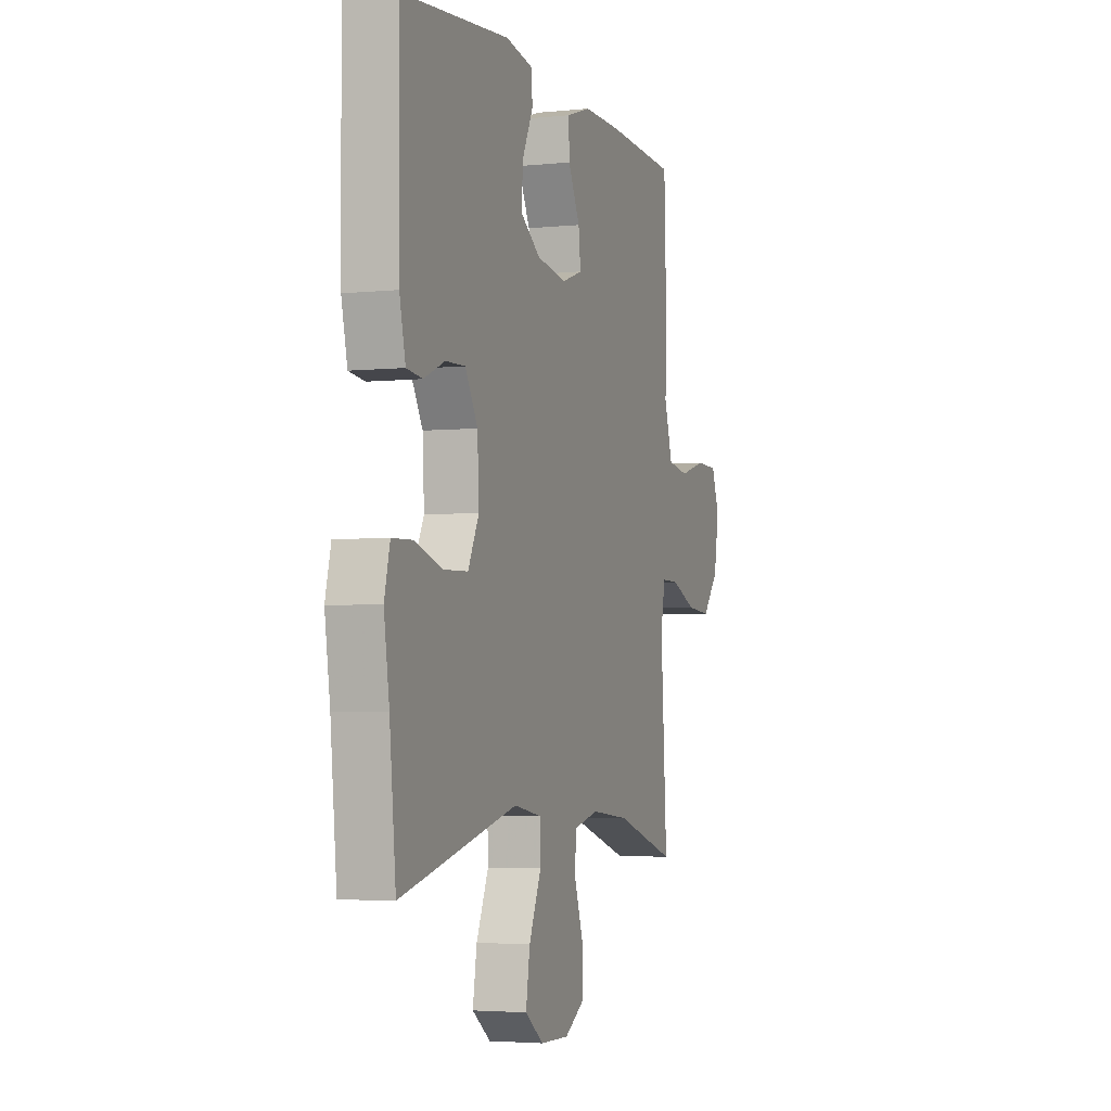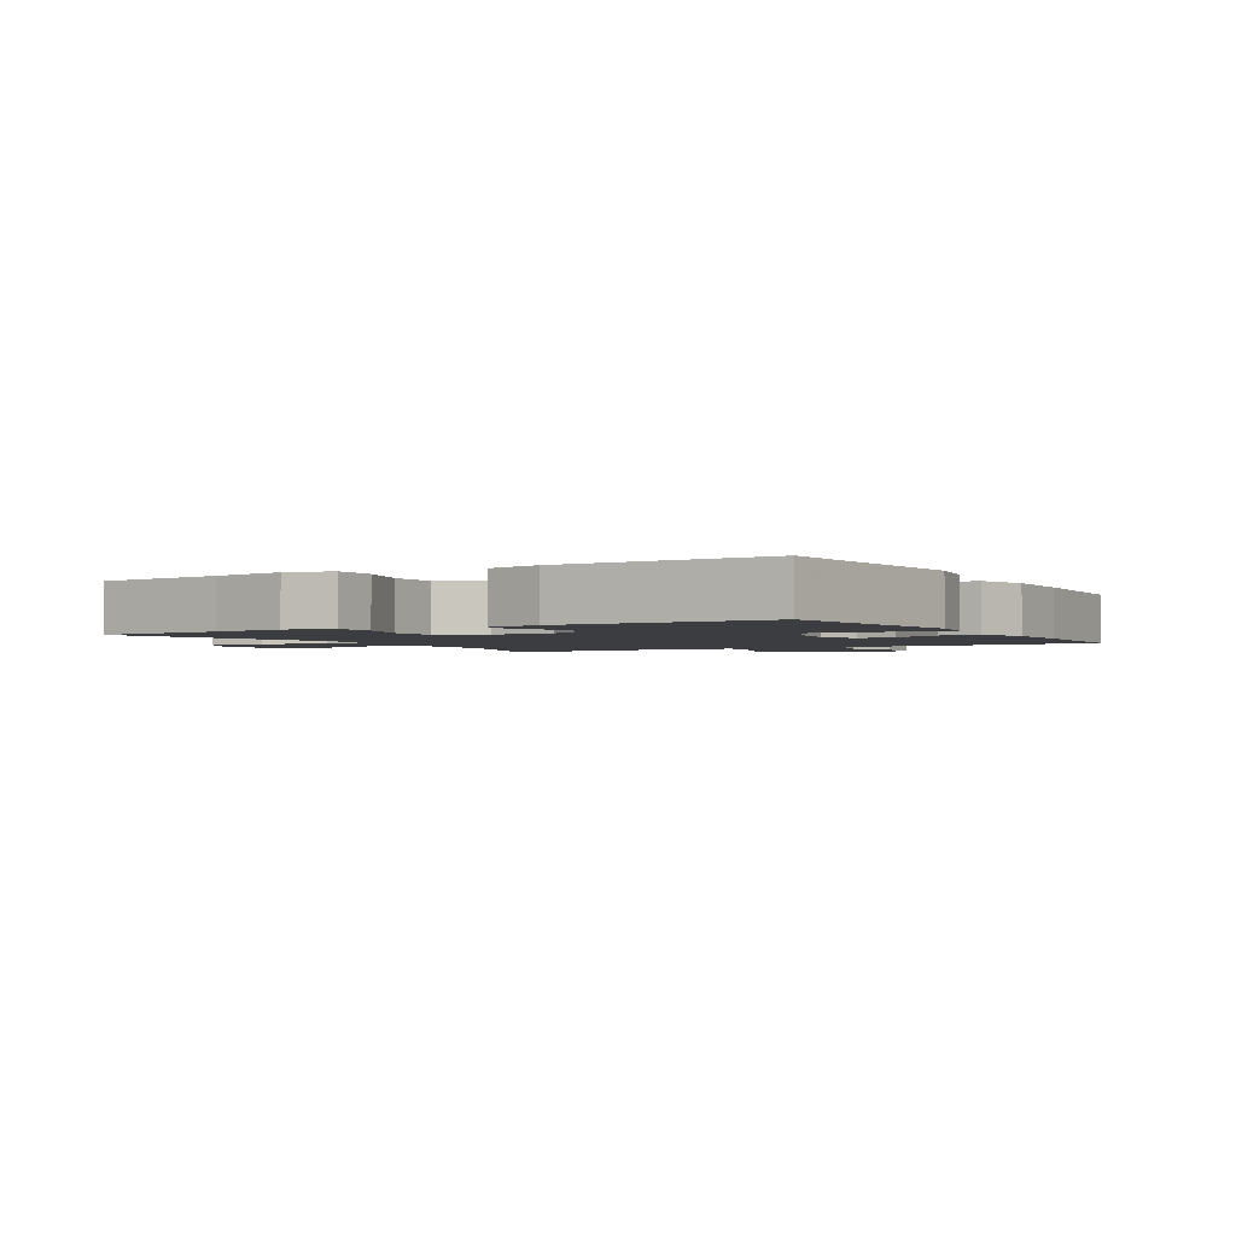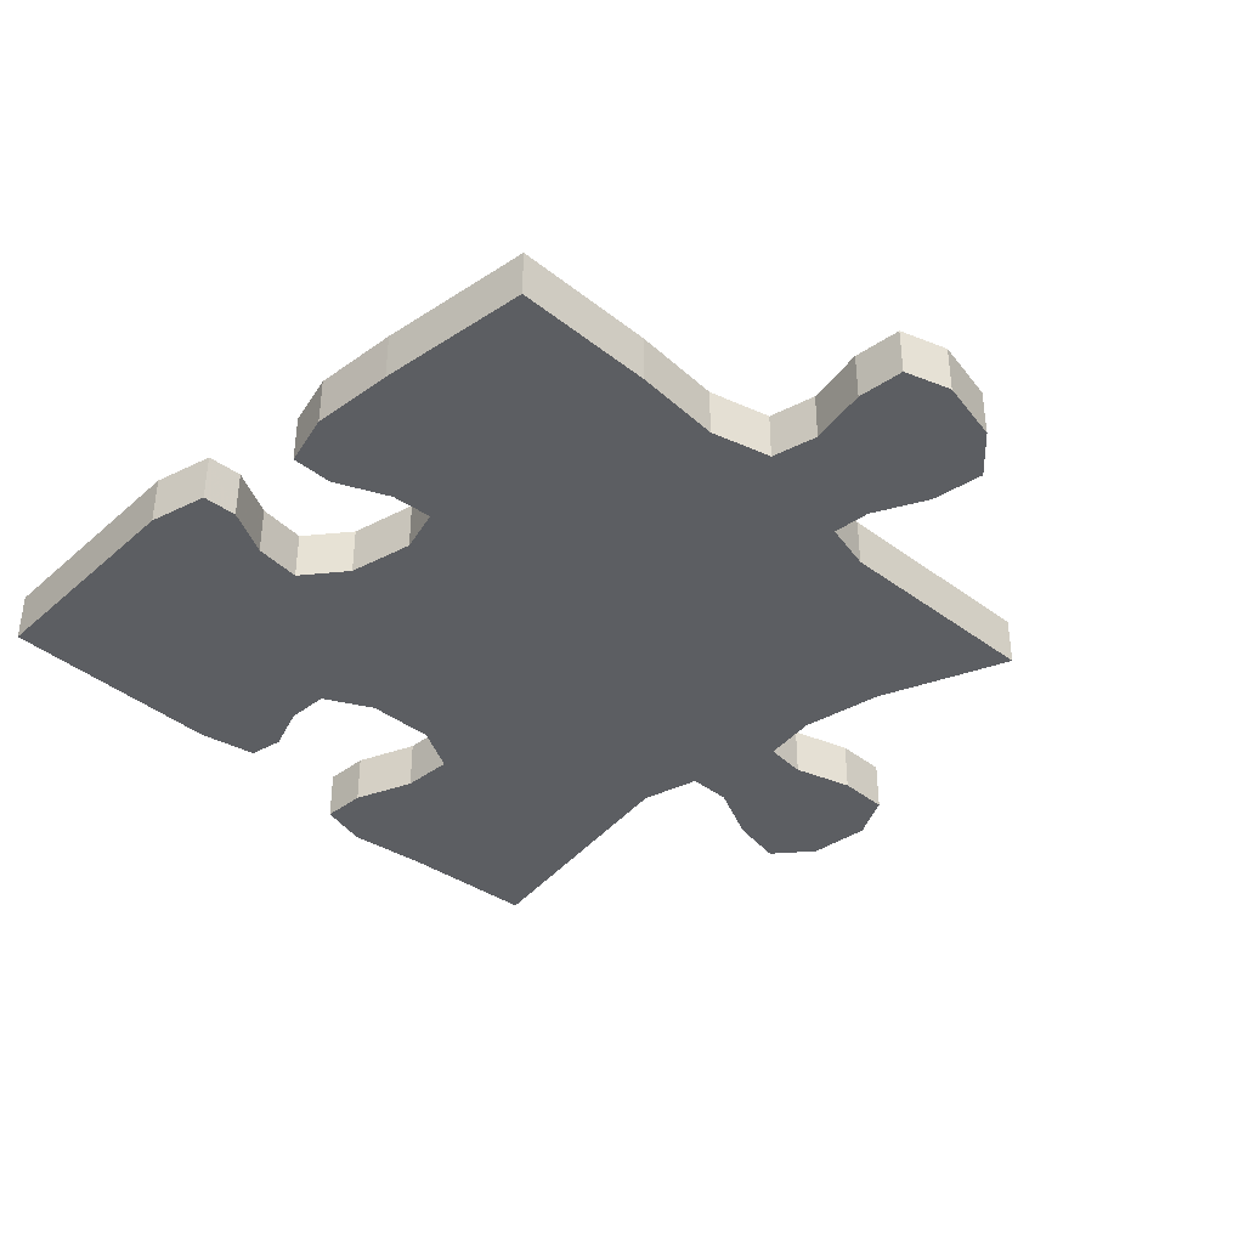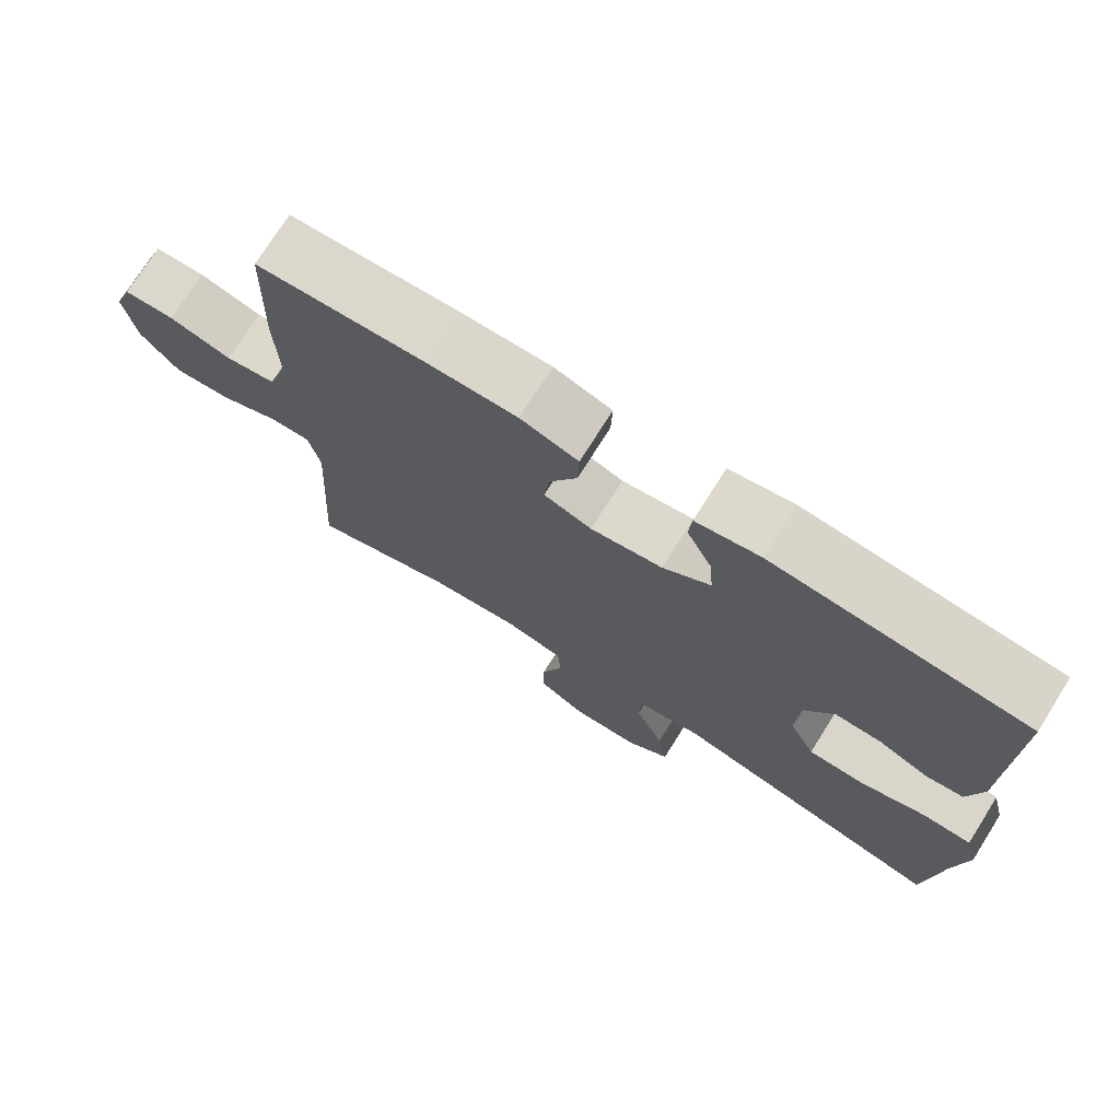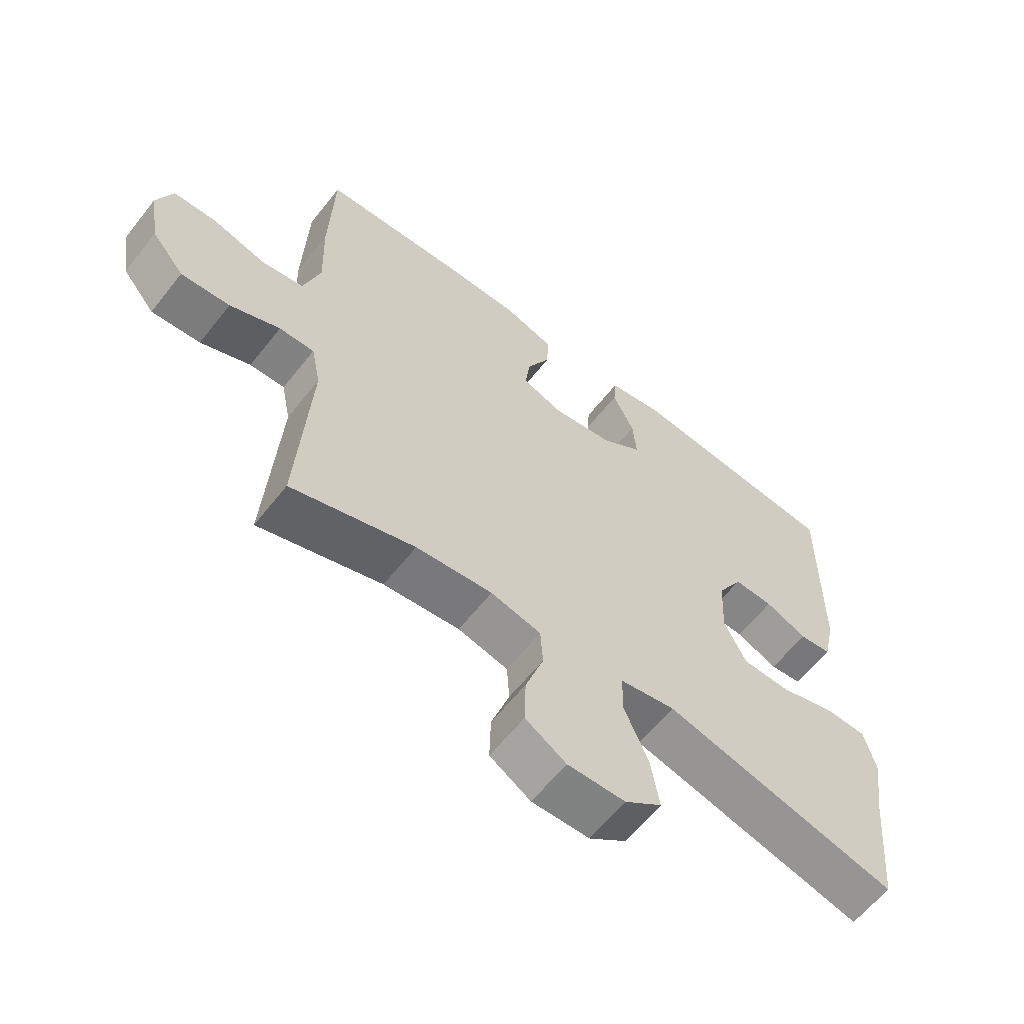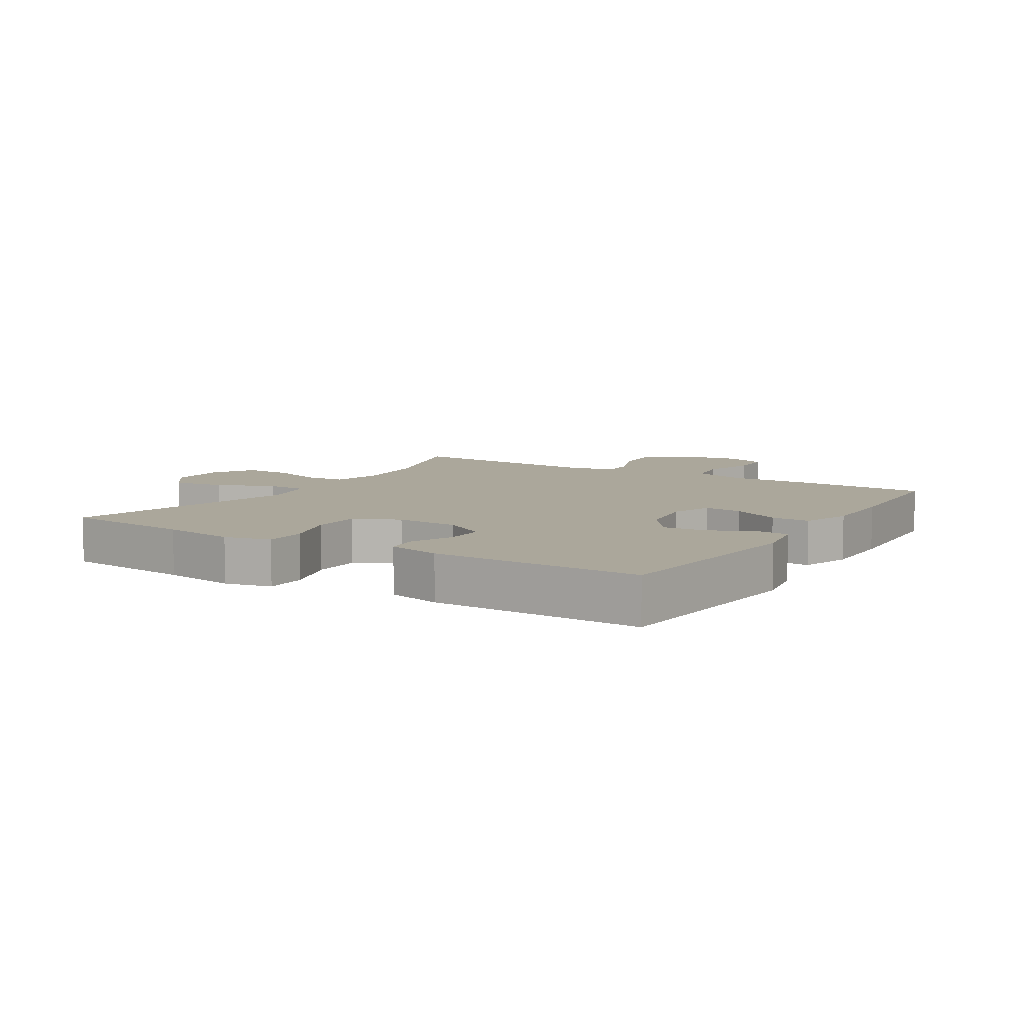
<metadata>
{"format":"obj","ext":"obj","renderer":"f3d","projection":"perspective","resolution":1024,"background":"white","views":[{"elev":-3.6,"azim":-70.6,"up":"+Z"},{"elev":-2.3,"azim":-59.6,"up":"+Y"},{"elev":-37.5,"azim":42.7,"up":"+Y"},{"elev":73.8,"azim":-147.8,"up":"+Z"},{"elev":-61.3,"azim":141.8,"up":"+Z"},{"elev":8.1,"azim":-58.1,"up":"+Y"}]}
</metadata>
<code>
v 0.5 0.07 -0.5
v 0.303 0.07 -0.438
v 0.181 0.07 -0.425
v 0.101 0.07 -0.444
v 0.097 0.07 -0.507
v 0.126 0.07 -0.592
v 0.128 0.07 -0.668
v 0.063 0.07 -0.708
v -0.029 0.07 -0.706
v -0.088 0.07 -0.662
v -0.075 0.07 -0.58
v -0.036 0.07 -0.489
v -0.038 0.07 -0.424
v -0.126 0.07 -0.408
v -0.5 0.07 -0.5
v -0.52 0.07 -0.295
v -0.537 0.07 -0.18
v -0.519 0.07 -0.107
v -0.453 0.07 -0.105
v -0.364 0.07 -0.133
v -0.287 0.07 -0.131
v -0.252 0.07 -0.06
v -0.257 0.07 0.04
v -0.297 0.07 0.109
v -0.36 0.07 0.107
v -0.427 0.07 0.078
v -0.478 0.07 0.084
v -0.497 0.07 0.168
v -0.5 0.07 0.5
v -0.158 0.07 0.533
v -0.071 0.07 0.517
v -0.067 0.07 0.466
v -0.101 0.07 0.395
v -0.107 0.07 0.326
v -0.042 0.07 0.28
v 0.055 0.07 0.265
v 0.12 0.07 0.288
v 0.113 0.07 0.349
v 0.075 0.07 0.425
v 0.073 0.07 0.487
v 0.151 0.07 0.513
v 0.274 0.07 0.512
v 0.5 0.07 0.5
v 0.507 0.07 0.292
v 0.503 0.07 0.161
v 0.53 0.07 0.073
v 0.598 0.07 0.062
v 0.683 0.07 0.086
v 0.752 0.07 0.084
v 0.777 0.07 0.017
v 0.761 0.07 -0.079
v 0.709 0.07 -0.142
v 0.631 0.07 -0.136
v 0.551 0.07 -0.102
v 0.495 0.07 -0.101
v 0.48 0.07 -0.175
v 0.5 0 -0.5
v 0.303 0 -0.438
v 0.181 0 -0.425
v 0.101 0 -0.444
v 0.097 0 -0.507
v 0.126 0 -0.592
v 0.128 0 -0.668
v 0.063 0 -0.708
v -0.029 0 -0.706
v -0.088 0 -0.662
v -0.075 0 -0.58
v -0.036 0 -0.489
v -0.038 0 -0.424
v -0.126 0 -0.408
v -0.5 0 -0.5
v -0.52 0 -0.295
v -0.537 0 -0.18
v -0.519 0 -0.107
v -0.453 0 -0.105
v -0.364 0 -0.133
v -0.287 0 -0.131
v -0.252 0 -0.06
v -0.257 0 0.04
v -0.297 0 0.109
v -0.36 0 0.107
v -0.427 0 0.078
v -0.478 0 0.084
v -0.497 0 0.168
v -0.5 0 0.5
v -0.158 0 0.533
v -0.071 0 0.517
v -0.067 0 0.466
v -0.101 0 0.395
v -0.107 0 0.326
v -0.042 0 0.28
v 0.055 0 0.265
v 0.12 0 0.288
v 0.113 0 0.349
v 0.075 0 0.425
v 0.073 0 0.487
v 0.151 0 0.513
v 0.274 0 0.512
v 0.5 0 0.5
v 0.507 0 0.292
v 0.503 0 0.161
v 0.53 0 0.073
v 0.598 0 0.062
v 0.683 0 0.086
v 0.752 0 0.084
v 0.777 0 0.017
v 0.761 0 -0.079
v 0.709 0 -0.142
v 0.631 0 -0.136
v 0.551 0 -0.102
v 0.495 0 -0.101
v 0.48 0 -0.175
f 52 53 54
f 51 52 54
f 50 51 54
f 49 50 54
f 48 49 54
f 47 48 54
f 46 47 54 55
f 45 46 55 56
f 44 45 56
f 43 44 56
f 42 43 56
f 41 42 56
f 40 41 56
f 39 40 56
f 38 39 56
f 31 32 33
f 30 31 33
f 29 30 33
f 28 29 33
f 27 28 33
f 26 27 33
f 25 26 33
f 24 25 33 34
f 23 24 34 35
f 18 19 20
f 17 18 20
f 16 17 20
f 16 20 21
f 15 16 21
f 14 15 21
f 13 14 21 22
f 10 11 12
f 9 10 12
f 8 9 12
f 7 8 12
f 6 7 12
f 5 6 12
f 4 5 12 13
f 23 35 36
f 22 23 36
f 13 22 36
f 4 13 36
f 3 4 36
f 56 1 2
f 38 56 2
f 37 38 2
f 2 3 36 37
f 110 109 108
f 110 108 107
f 110 107 106
f 110 106 105
f 110 105 104
f 110 104 103
f 111 110 103 102
f 112 111 102 101
f 112 101 100
f 112 100 99
f 112 99 98
f 112 98 97
f 112 97 96
f 112 96 95
f 112 95 94
f 89 88 87
f 89 87 86
f 89 86 85
f 89 85 84
f 89 84 83
f 89 83 82
f 89 82 81
f 90 89 81 80
f 91 90 80 79
f 76 75 74
f 76 74 73
f 76 73 72
f 77 76 72
f 77 72 71
f 77 71 70
f 78 77 70 69
f 68 67 66
f 68 66 65
f 68 65 64
f 68 64 63
f 68 63 62
f 68 62 61
f 69 68 61 60
f 92 91 79
f 92 79 78
f 92 78 69
f 92 69 60
f 92 60 59
f 58 57 112
f 58 112 94
f 58 94 93
f 93 92 59 58
f 1 57 58 2
f 2 58 59 3
f 3 59 60 4
f 4 60 61 5
f 5 61 62 6
f 6 62 63 7
f 7 63 64 8
f 8 64 65 9
f 9 65 66 10
f 10 66 67 11
f 11 67 68 12
f 12 68 69 13
f 13 69 70 14
f 14 70 71 15
f 15 71 72 16
f 16 72 73 17
f 17 73 74 18
f 18 74 75 19
f 19 75 76 20
f 20 76 77 21
f 21 77 78 22
f 22 78 79 23
f 23 79 80 24
f 24 80 81 25
f 25 81 82 26
f 26 82 83 27
f 27 83 84 28
f 28 84 85 29
f 29 85 86 30
f 30 86 87 31
f 31 87 88 32
f 32 88 89 33
f 33 89 90 34
f 34 90 91 35
f 35 91 92 36
f 36 92 93 37
f 37 93 94 38
f 38 94 95 39
f 39 95 96 40
f 40 96 97 41
f 41 97 98 42
f 42 98 99 43
f 43 99 100 44
f 44 100 101 45
f 45 101 102 46
f 46 102 103 47
f 47 103 104 48
f 48 104 105 49
f 49 105 106 50
f 50 106 107 51
f 51 107 108 52
f 52 108 109 53
f 53 109 110 54
f 54 110 111 55
f 55 111 112 56
f 56 112 57 1

</code>
